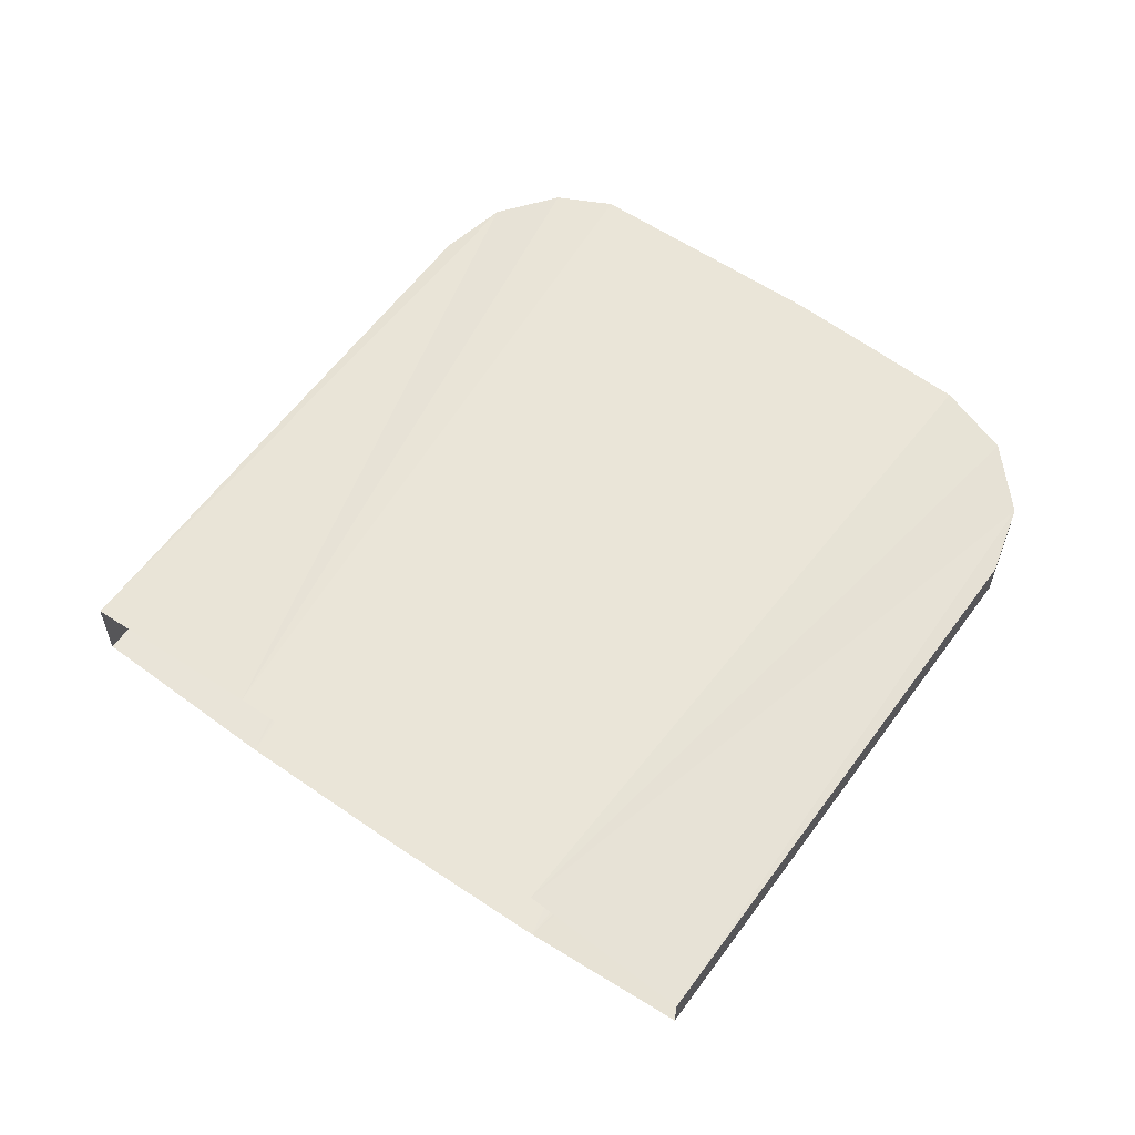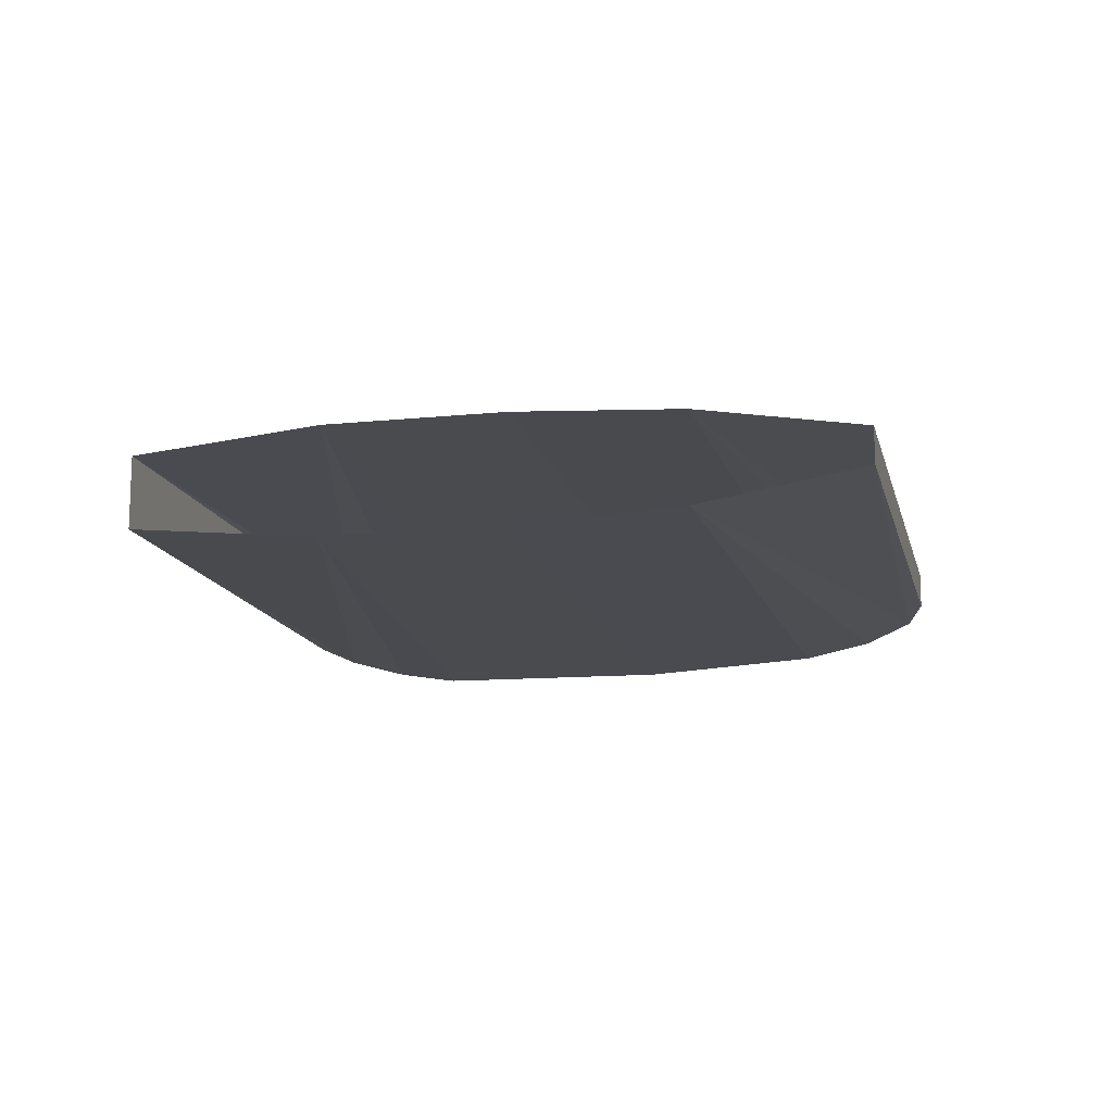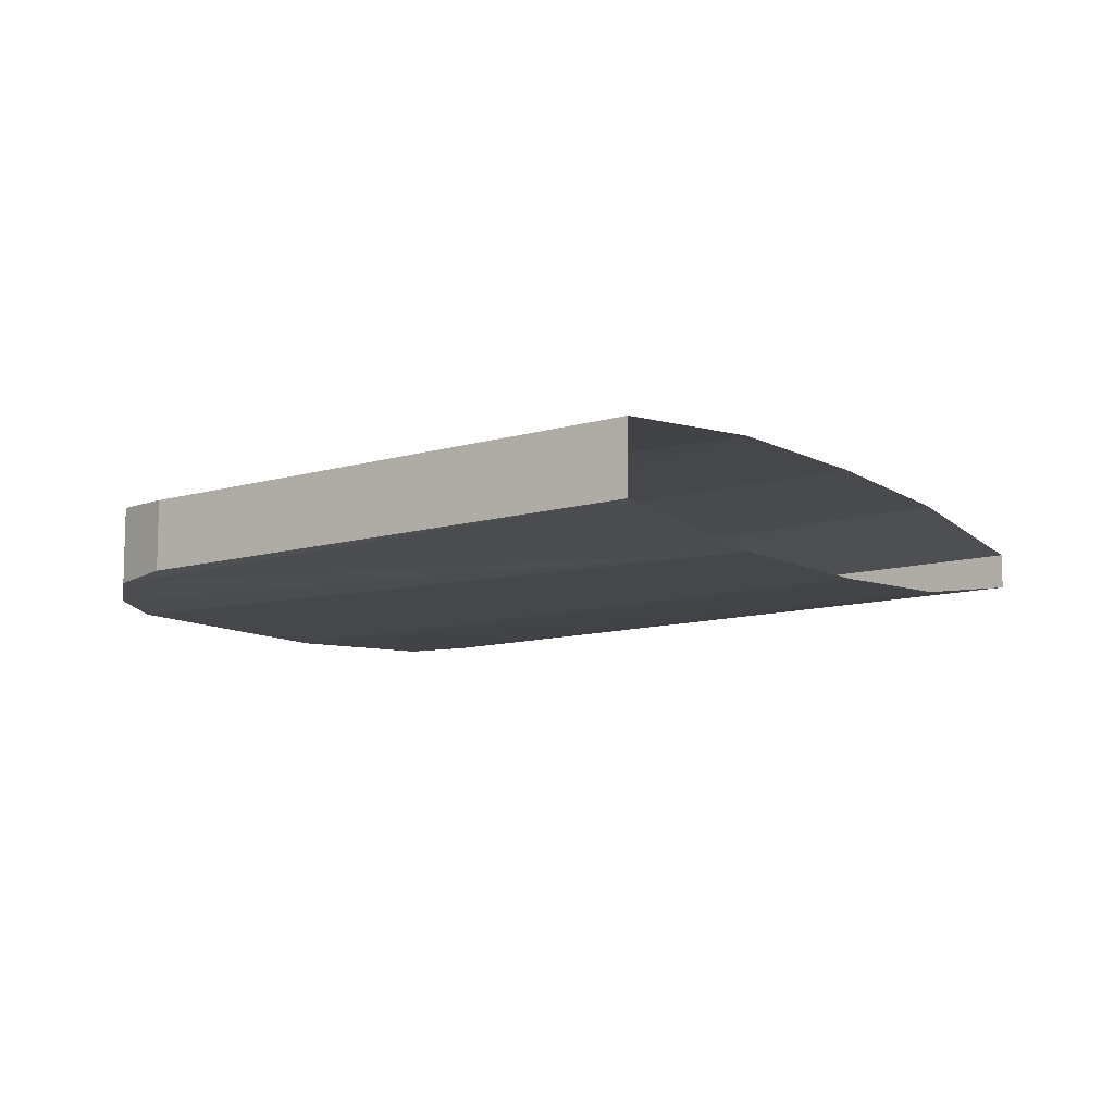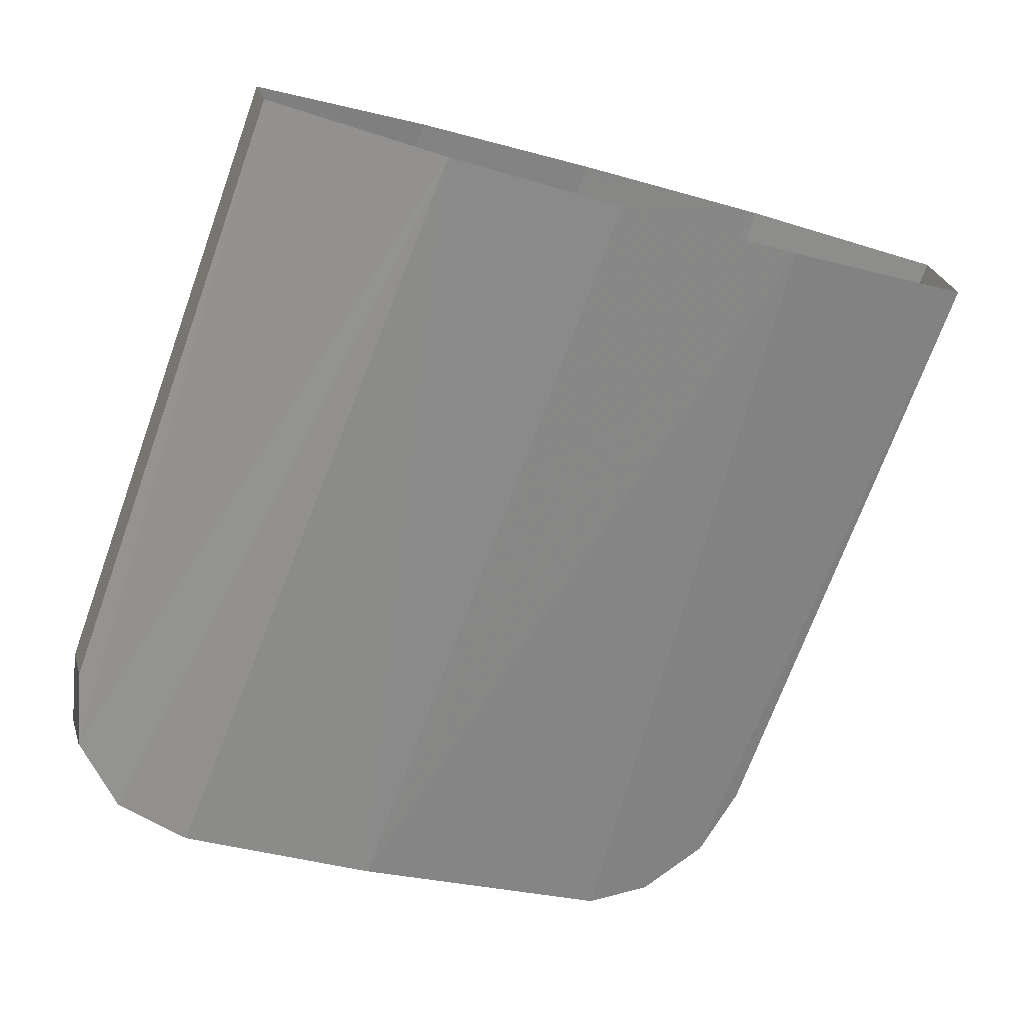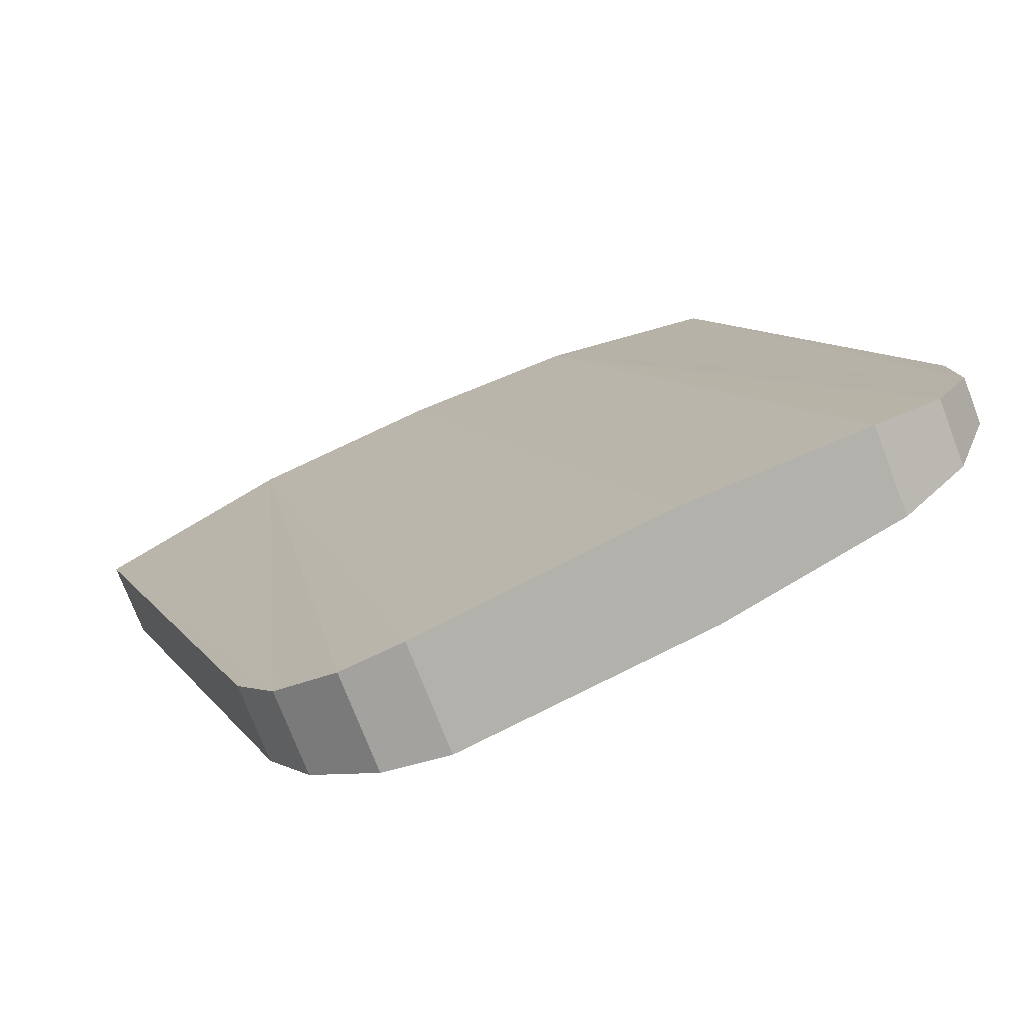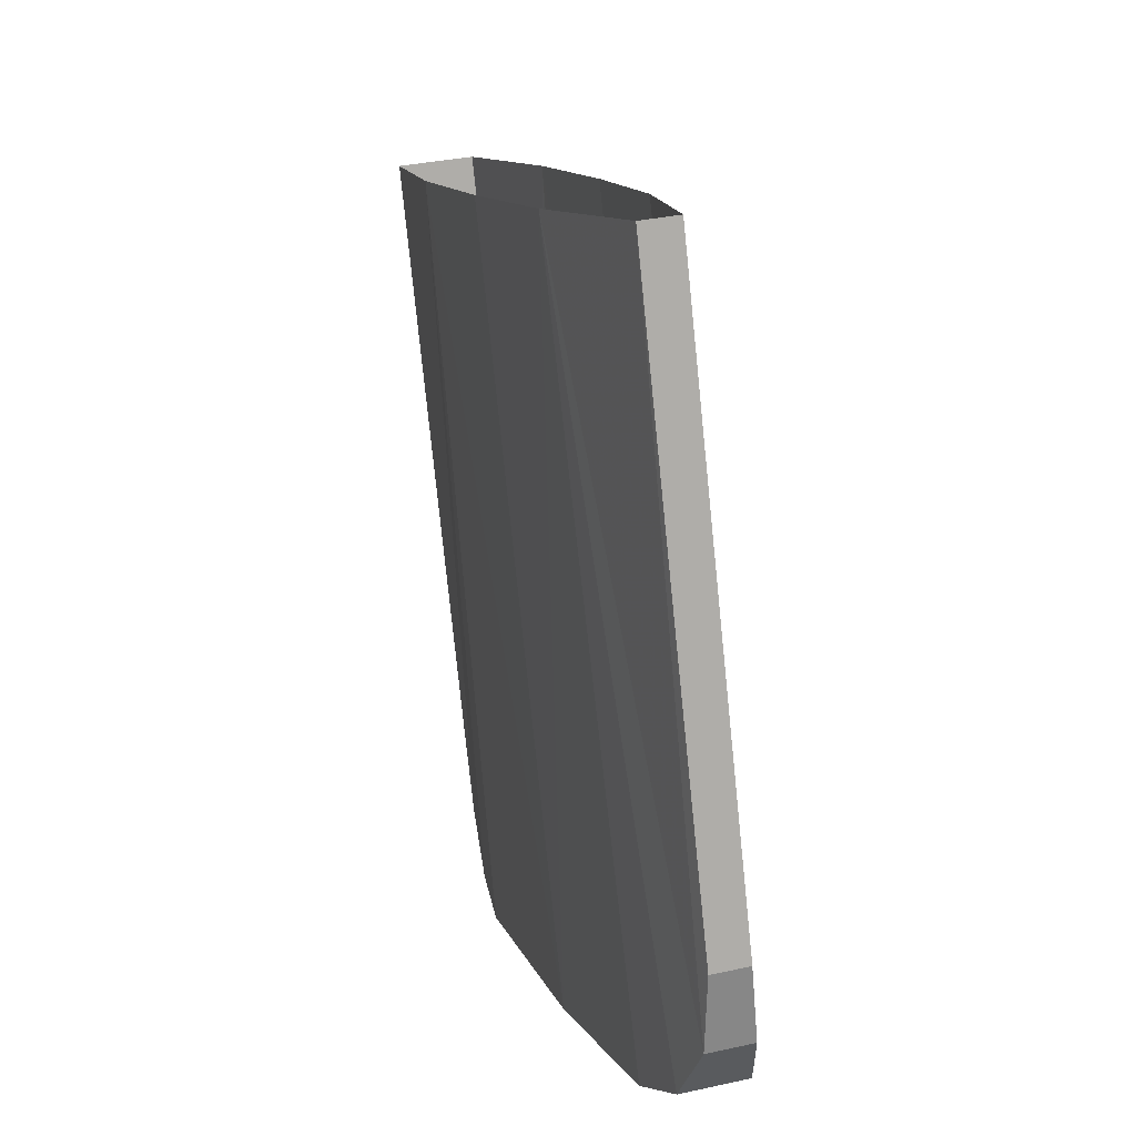
<metadata>
{"format":"obj","ext":"obj","renderer":"f3d","projection":"perspective","resolution":1024,"background":"white","views":[{"elev":58.8,"azim":-164.6,"up":"+Z"},{"elev":-14.0,"azim":172.5,"up":"+Z"},{"elev":-10.4,"azim":107.0,"up":"+Z"},{"elev":27.7,"azim":-15.4,"up":"+Y"},{"elev":-73.5,"azim":-159.1,"up":"+Y"},{"elev":33.0,"azim":-107.0,"up":"+Y"}]}
</metadata>
<code>
v -1.539 -29.1 0.1865
v -0.6694 -26.76 0.187
v -1.212 -26.55 0.1557
v -2.148 -28.87 0.1469
v -1.539 -29.1 0.1865
v -0.7266 -29.39 0.1781
v -0.08345 -26.97 0.187
v -0.6694 -26.76 0.187
v -0.7266 -29.39 0.1781
v -0.517 -29.39 0.1588
v -0.08345 -26.97 0.187
v -0.517 -29.39 0.1588
v -0.3036 -29.27 0.1348
v -0.08345 -26.97 0.187
v -0.1693 -29.07 0.124
v 0.526 -27.2 0.1245
v -0.3036 -29.27 0.1348
v -0.3036 -29.27 0.1348
v 0.526 -27.2 0.1245
v -0.08345 -26.97 0.187
v -1.212 -26.55 0.1557
v -1.748 -26.36 0.062
v -2.467 -28.49 0.0758
v -2.467 -28.49 0.0758
v -1.748 -26.36 0.062
v -2.443 -28.23 0.0615
v -2.36 -28.72 0.11
v -1.212 -26.55 0.1557
v -2.467 -28.49 0.0758
v -2.148 -28.87 0.1469
v -1.212 -26.55 0.1557
v -2.36 -28.72 0.11
v -1.212 -26.55 -0.1557
v -0.6694 -26.76 -0.187
v -1.539 -29.1 -0.1875
v -2.148 -28.87 -0.1479
v -0.08345 -26.97 -0.187
v -0.7266 -29.39 -0.1791
v -1.539 -29.1 -0.1875
v -0.6694 -26.76 -0.187
v -0.7266 -29.39 -0.1791
v -0.08345 -26.97 -0.187
v -0.517 -29.39 -0.1598
v -0.517 -29.39 -0.1598
v -0.08345 -26.97 -0.187
v -0.3036 -29.27 -0.1359
v -0.1693 -29.07 -0.125
v -0.3036 -29.27 -0.1359
v 0.526 -27.2 -0.1245
v -0.3036 -29.27 -0.1359
v -0.08345 -26.97 -0.187
v 0.526 -27.2 -0.1245
v -1.212 -26.55 -0.1557
v -2.467 -28.49 -0.0768
v -1.748 -26.36 -0.062
v -2.467 -28.49 -0.0768
v -2.443 -28.23 -0.0625
v -1.748 -26.36 -0.062
v -2.36 -28.72 -0.111
v -2.467 -28.49 -0.0768
v -1.212 -26.55 -0.1557
v -2.148 -28.87 -0.1479
v -2.36 -28.72 -0.111
v -1.212 -26.55 -0.1557
v -1.748 -26.36 0
v -1.748 -26.36 -0.062
v -2.443 -28.23 -0.0625
v -1.748 -26.36 0.062
v -1.748 -26.36 0
v -2.443 -28.23 -0.0625
v -2.443 -28.23 0.0615
v -0.1693 -29.07 -0.125
v 0.526 -27.2 -0.1245
v 0.526 -27.2 0
v -0.1693 -29.07 0.124
v -0.1693 -29.07 -0.125
v 0.526 -27.2 0
v 0.526 -27.2 0.1245
v -2.148 -28.87 0.1469
v -2.148 -28.87 -0.1479
v -1.539 -29.1 -0.1875
v -1.539 -29.1 0.1865
v -2.443 -28.23 0.0615
v -2.443 -28.23 -0.0625
v -2.467 -28.49 -0.0768
v -2.467 -28.49 0.0758
v -2.467 -28.49 0.0758
v -2.467 -28.49 -0.0768
v -2.36 -28.72 -0.111
v -2.36 -28.72 0.11
v -2.36 -28.72 0.11
v -2.36 -28.72 -0.111
v -2.148 -28.87 -0.1479
v -2.148 -28.87 0.1469
v -1.539 -29.1 0.1865
v -1.539 -29.1 -0.1875
v -0.7266 -29.39 -0.1791
v -0.7266 -29.39 0.1781
v -0.3036 -29.27 0.1348
v -0.3036 -29.27 -0.1359
v -0.1693 -29.07 -0.125
v -0.1693 -29.07 0.124
v -0.517 -29.39 0.1588
v -0.517 -29.39 -0.1598
v -0.3036 -29.27 -0.1359
v -0.3036 -29.27 0.1348
v -0.7266 -29.39 0.1781
v -0.7266 -29.39 -0.1791
v -0.517 -29.39 -0.1598
v -0.517 -29.39 0.1588
g mesh7470785
f 1 2 3
f 3 4 1
f 5 6 7
f 7 8 5
f 9 10 11
f 12 13 14
f 15 16 17
f 18 19 20
f 21 22 23
f 24 25 26
f 27 28 29
f 30 31 32
f 33 34 35
f 35 36 33
f 37 38 39
f 39 40 37
f 41 42 43
f 44 45 46
f 47 48 49
f 50 51 52
f 53 54 55
f 56 57 58
f 59 60 61
f 62 63 64
f 65 66 67
f 68 69 70
f 70 71 68
f 72 73 74
f 75 76 77
f 77 78 75
f 79 80 81
f 81 82 79
f 83 84 85
f 85 86 83
f 87 88 89
f 89 90 87
f 91 92 93
f 93 94 91
f 95 96 97
f 97 98 95
f 99 100 101
f 101 102 99
f 103 104 105
f 105 106 103
f 107 108 109
f 109 110 107

</code>
